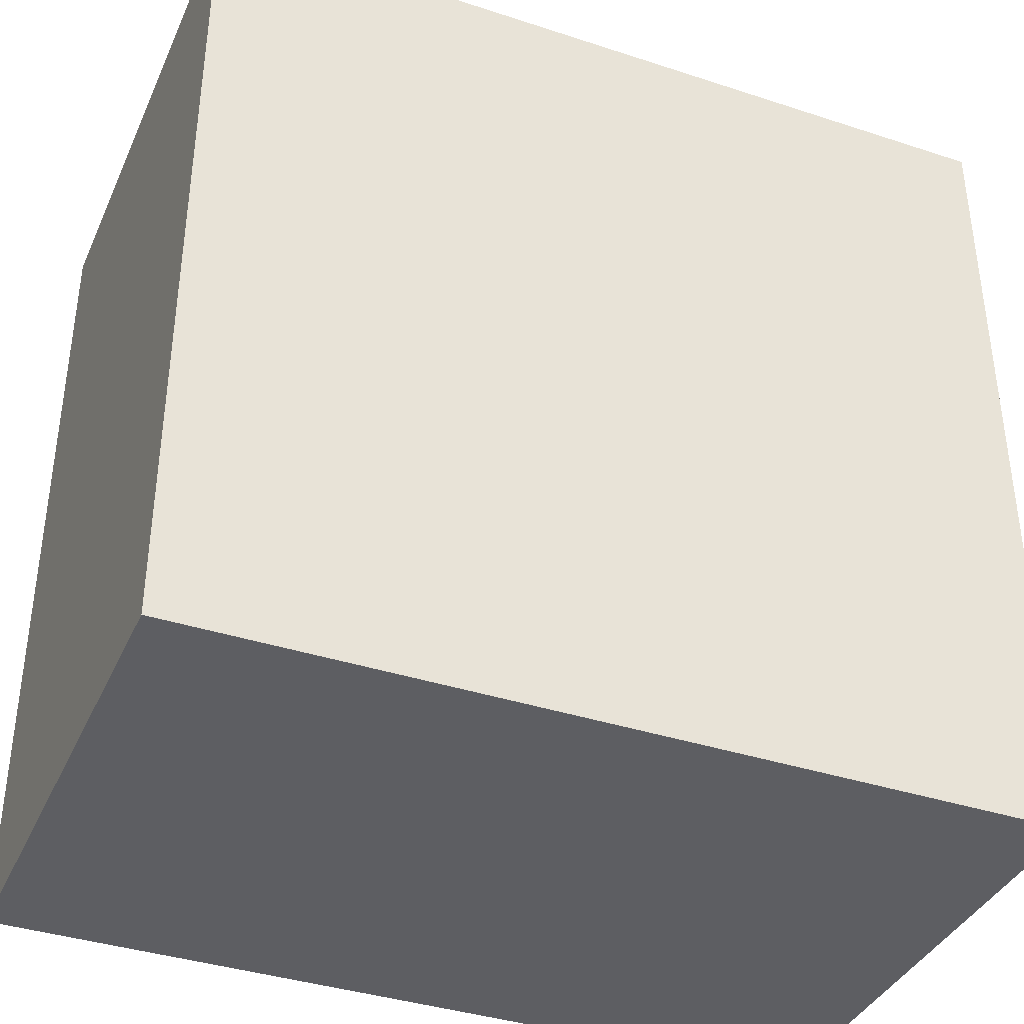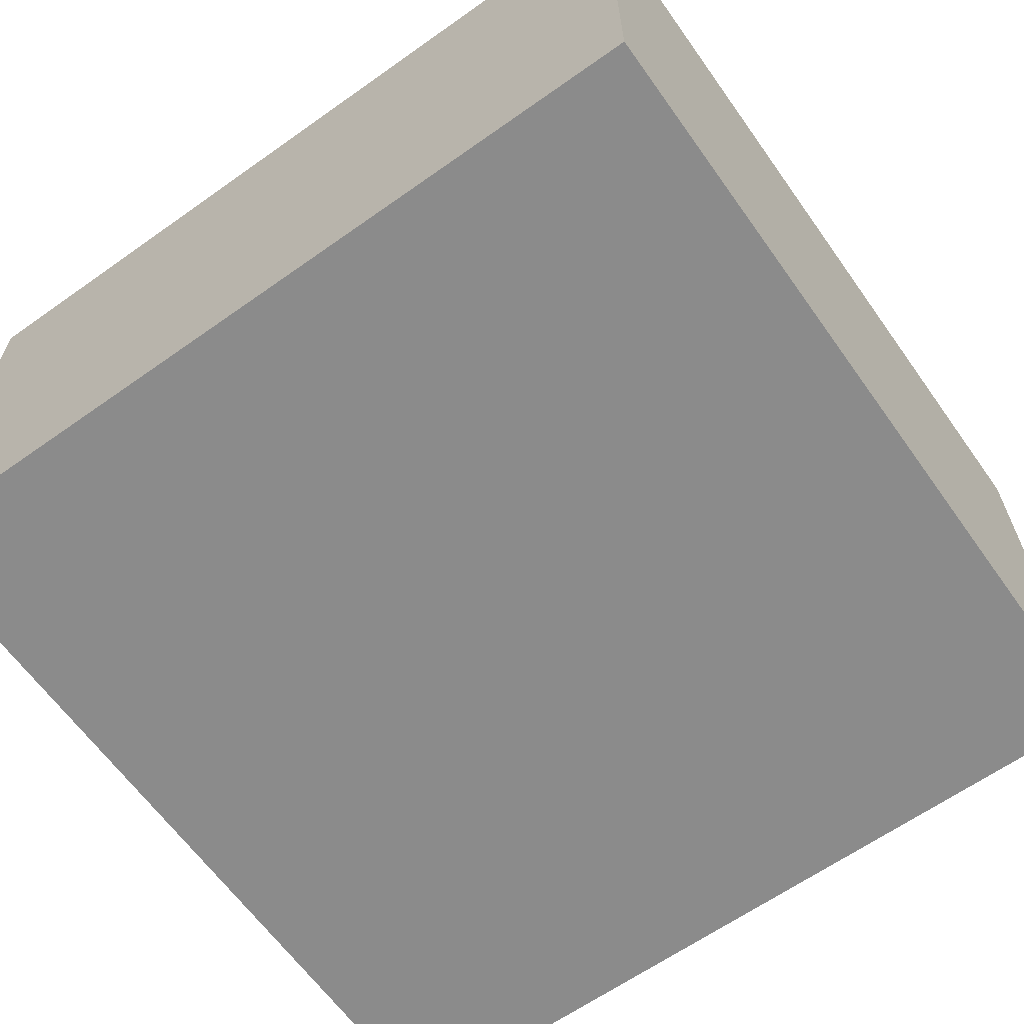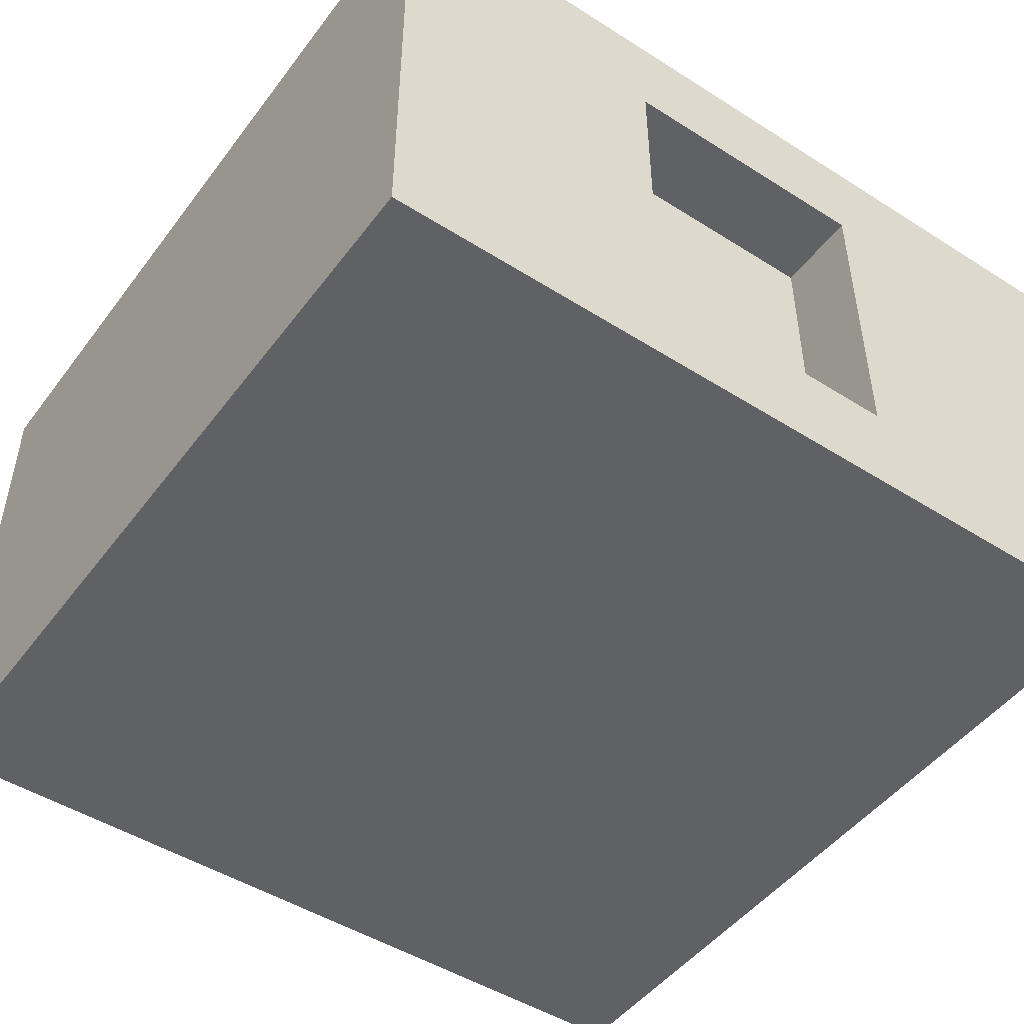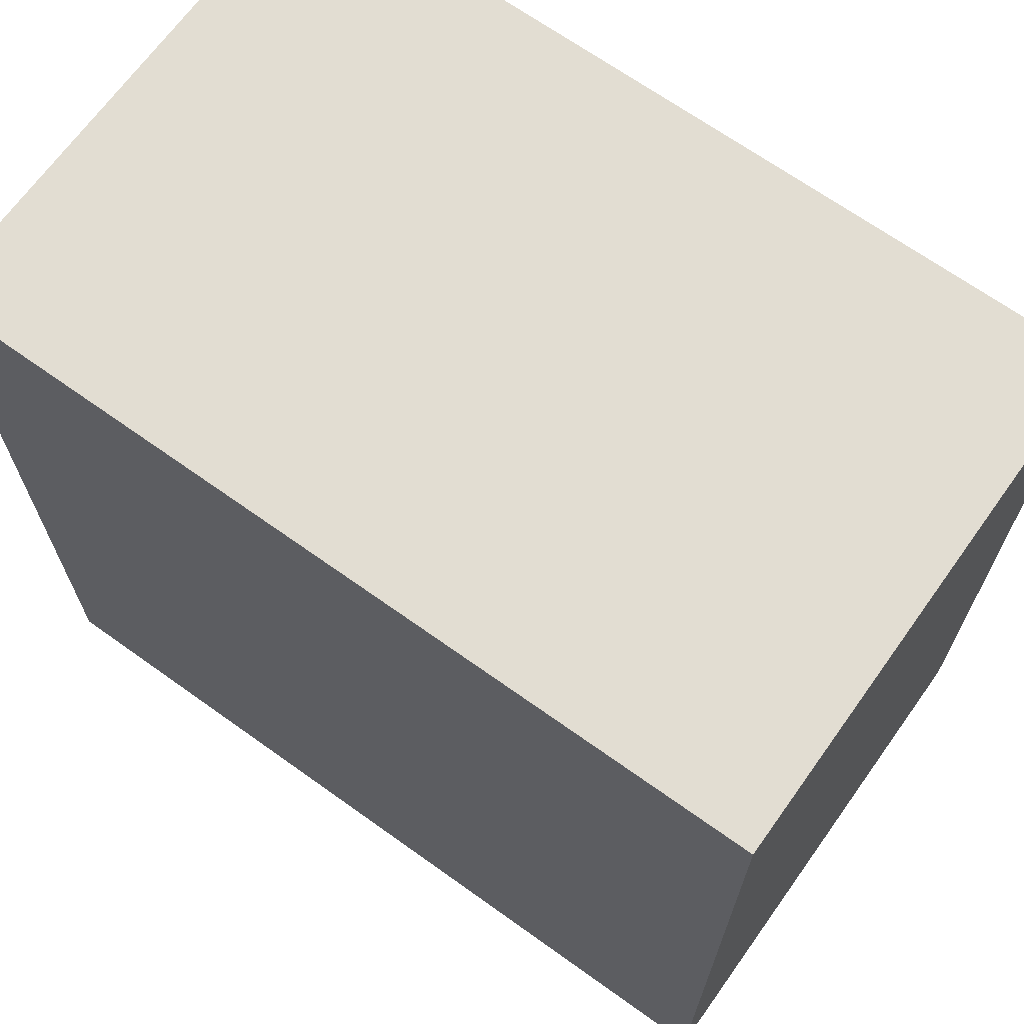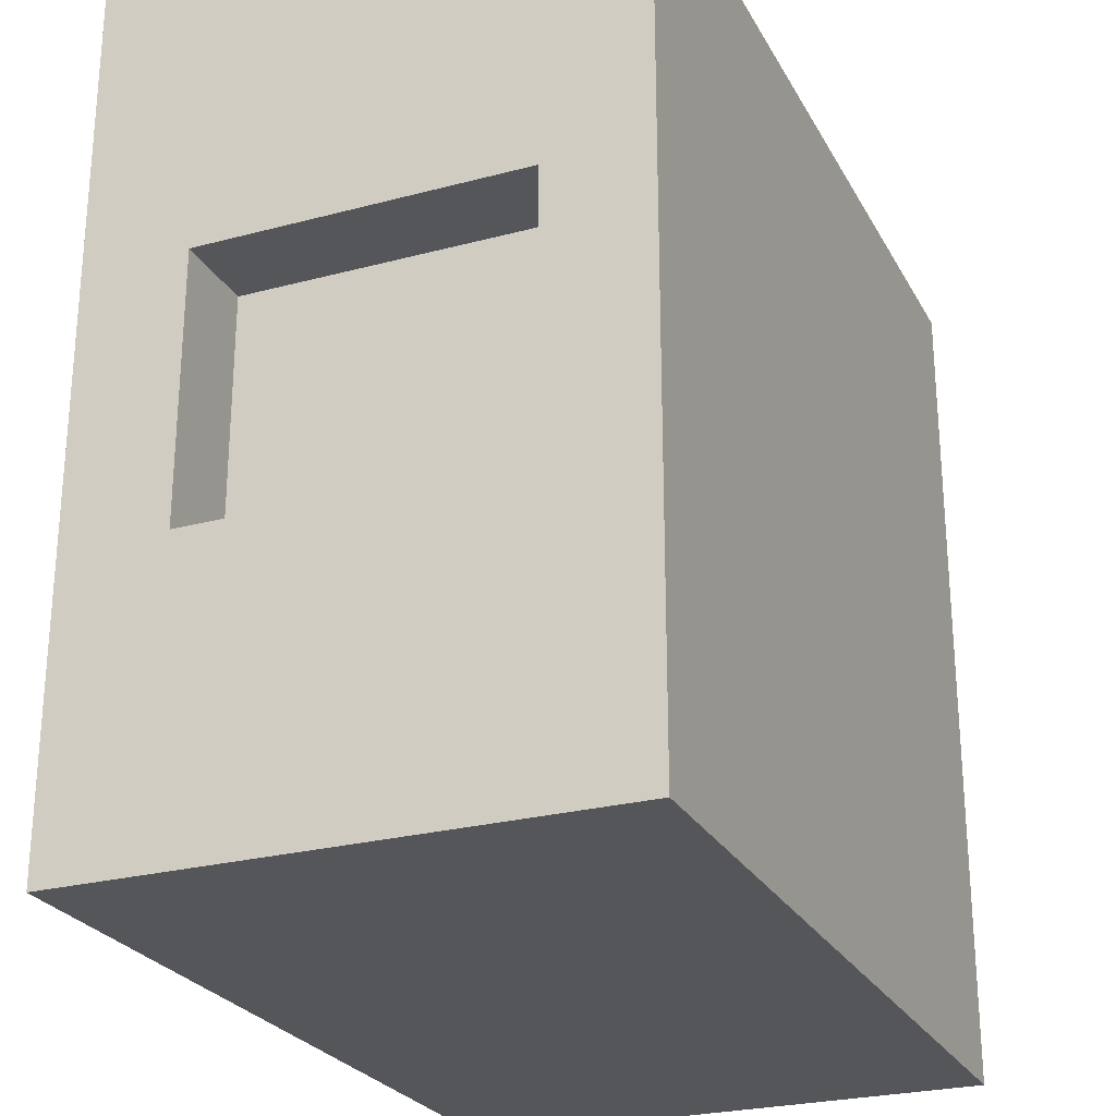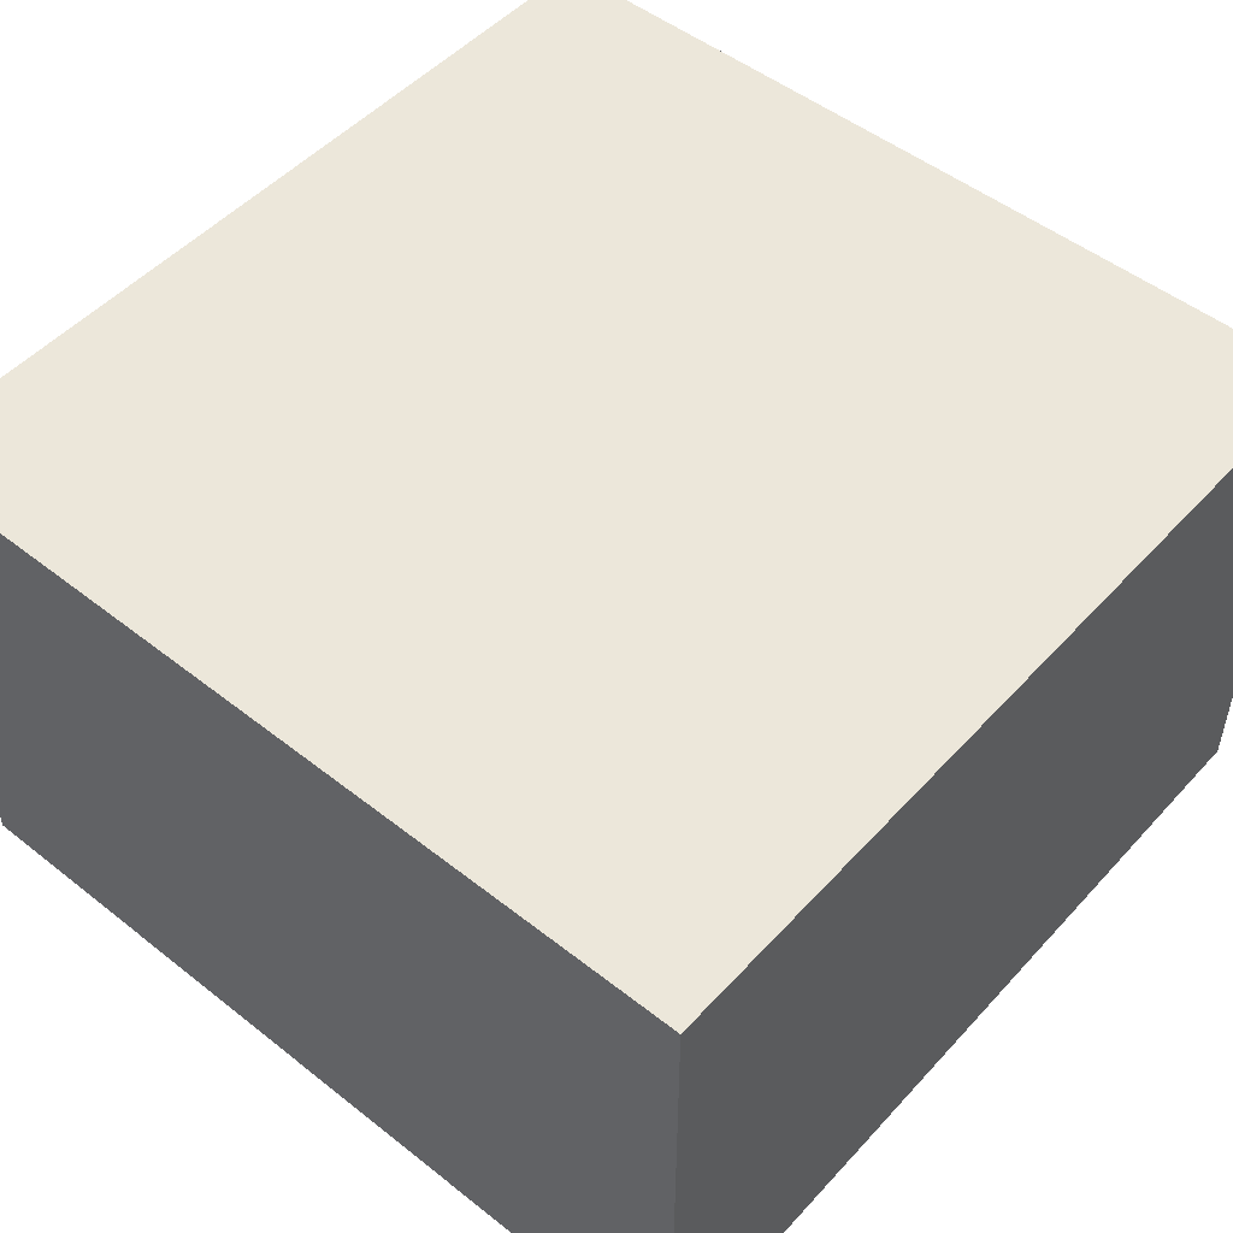
<metadata>
{"format":"obj","ext":"obj","renderer":"f3d","projection":"perspective","resolution":1024,"background":"white","views":[{"elev":-38.3,"azim":157.5,"up":"+Z"},{"elev":-63.9,"azim":125.5,"up":"+Y"},{"elev":-48.3,"azim":-125.3,"up":"+Y"},{"elev":68.1,"azim":35.6,"up":"+Z"},{"elev":-25.7,"azim":-67.0,"up":"+Z"},{"elev":50.5,"azim":40.7,"up":"+Y"}]}
</metadata>
<code>
o Mesh1_Group1_Model.047
v 0.5 0 0.5
v -0.5 0 0.5
v -0.5 0 -0.5
v 0.5 0 -0.5
v 0.5 0.625 0.5
v -0.5 0.625 0.5
v 0.5 0.625 -0.5
v -0.5 0.625 -0.5
v -0.5 0.12 -0.1562
v -0.5 0.12 0.1562
v -0.5 0.5 0.1562
v -0.5 0.5 -0.1562
v -0.4 0.12 -0.1562
v -0.4 0.5 -0.1562
v -0.4 0.12 0.1562
v -0.4 0.5 0.1562
f 2 4 1
f 5 2 1
f 7 1 4
f 8 4 3
f 3 9 8
f 3 10 9
f 2 10 3
f 10 2 11
f 6 11 2
f 11 6 8
f 6 7 8
f 11 8 12
f 12 8 9
f 9 14 12
f 10 13 9
f 11 15 10
f 12 16 11
f 2 3 4
f 5 6 2
f 7 5 1
f 8 7 4
f 6 5 7
f 9 13 14
f 10 15 13
f 11 16 15
f 12 14 16
f 16 13 15
f 16 14 13

</code>
